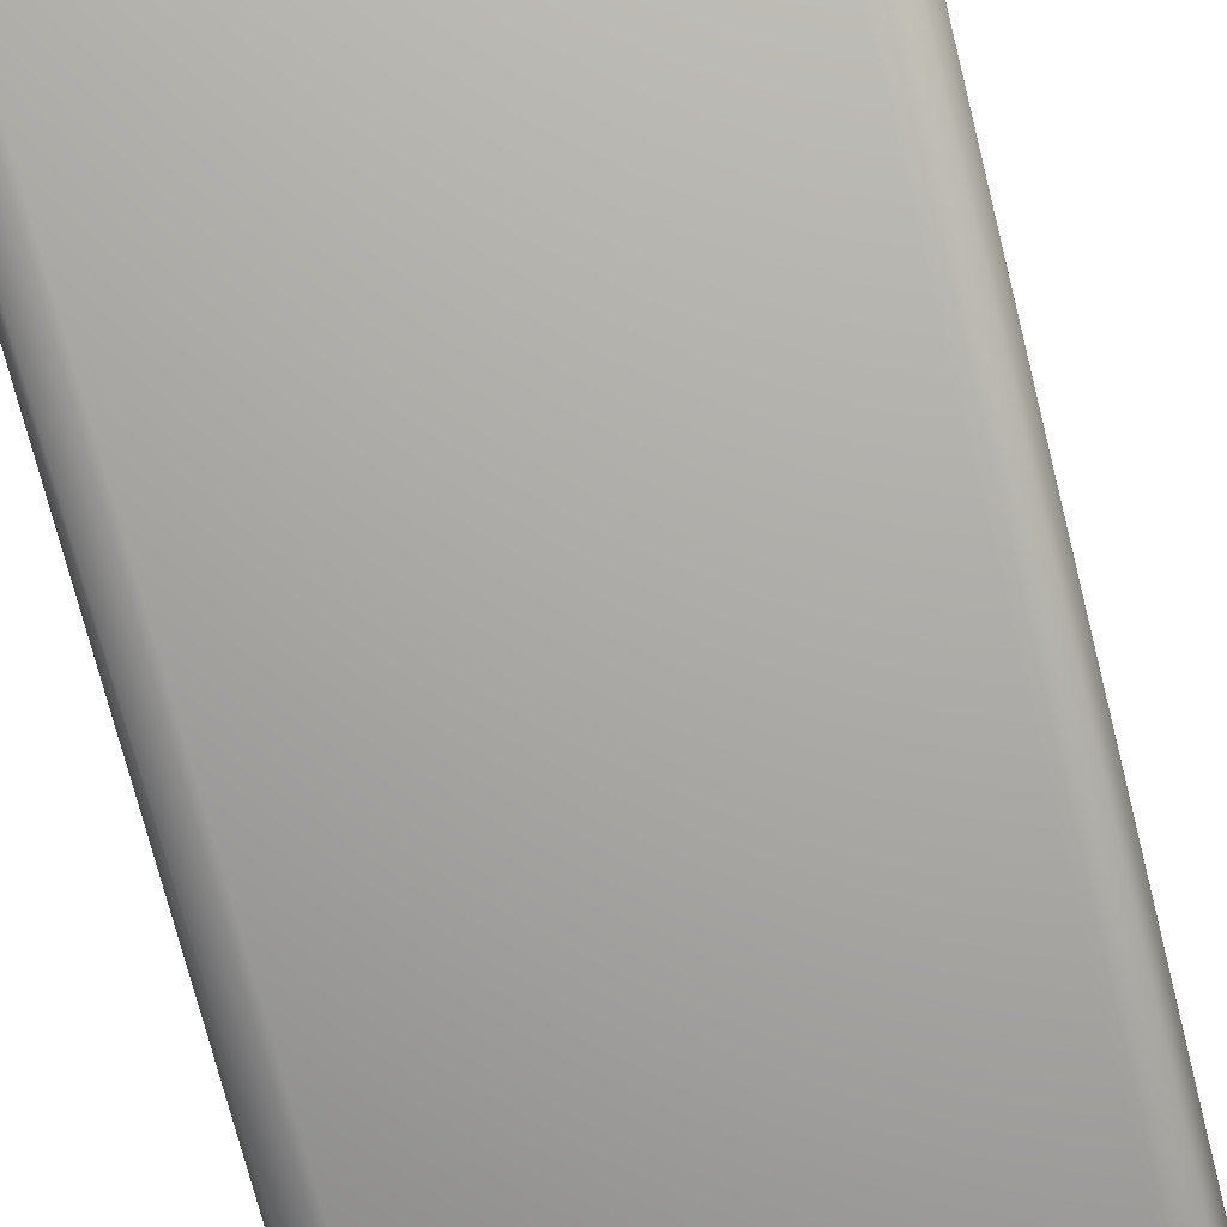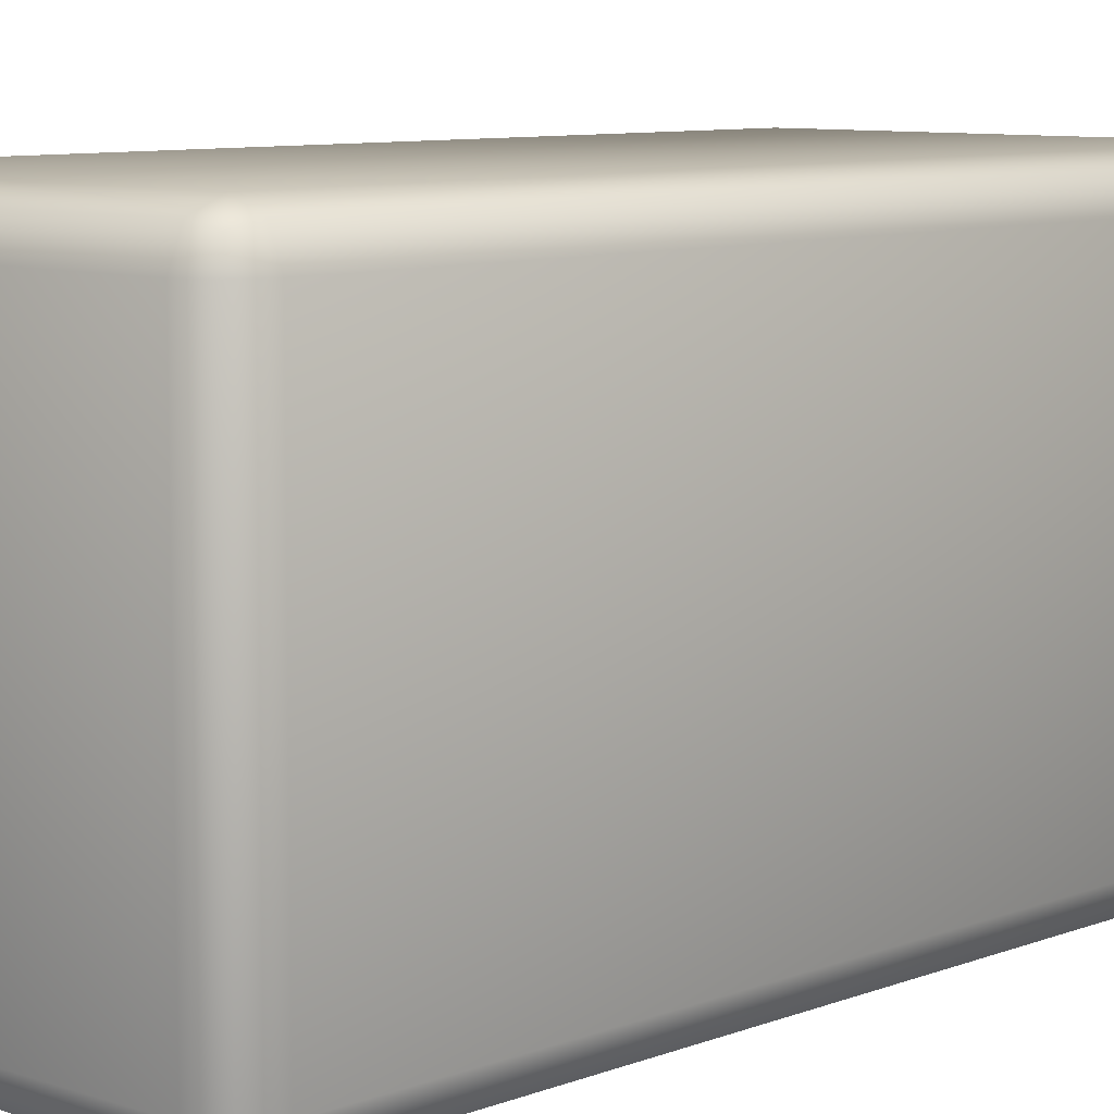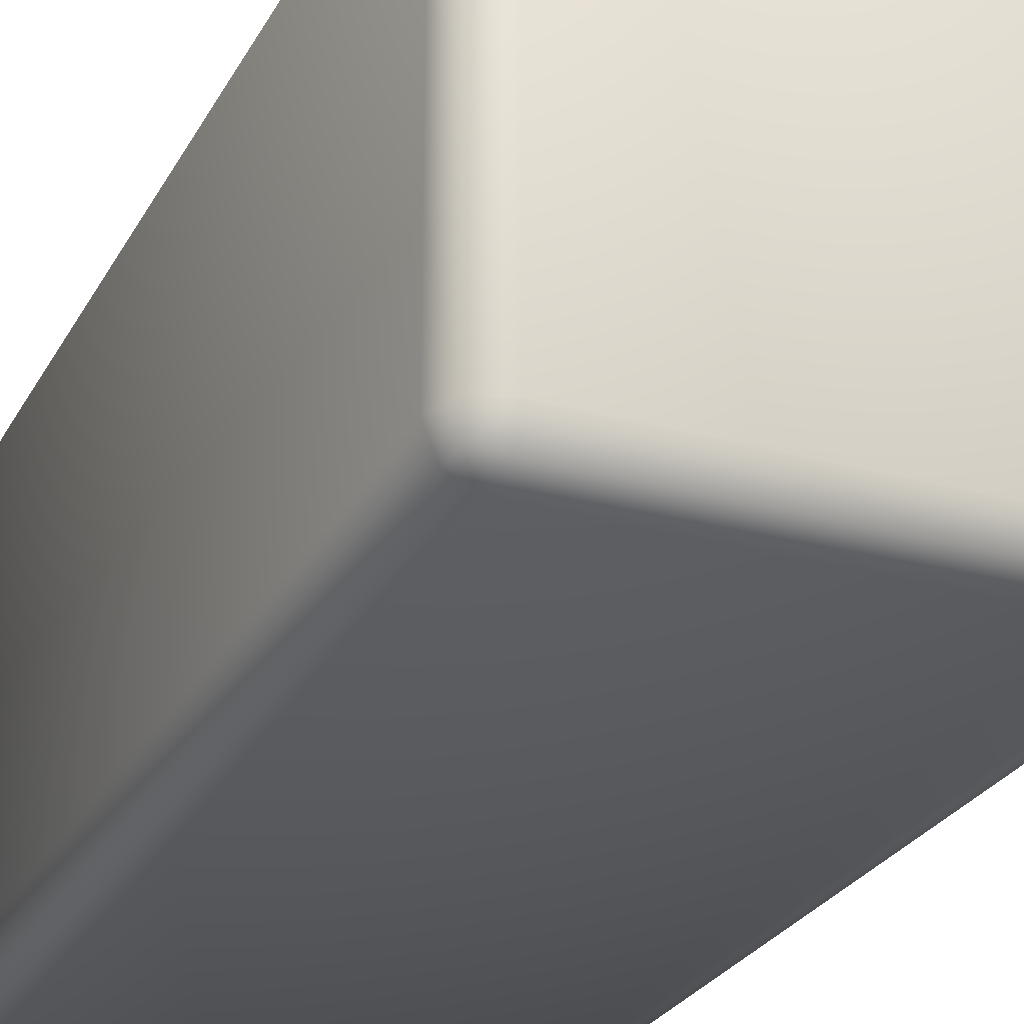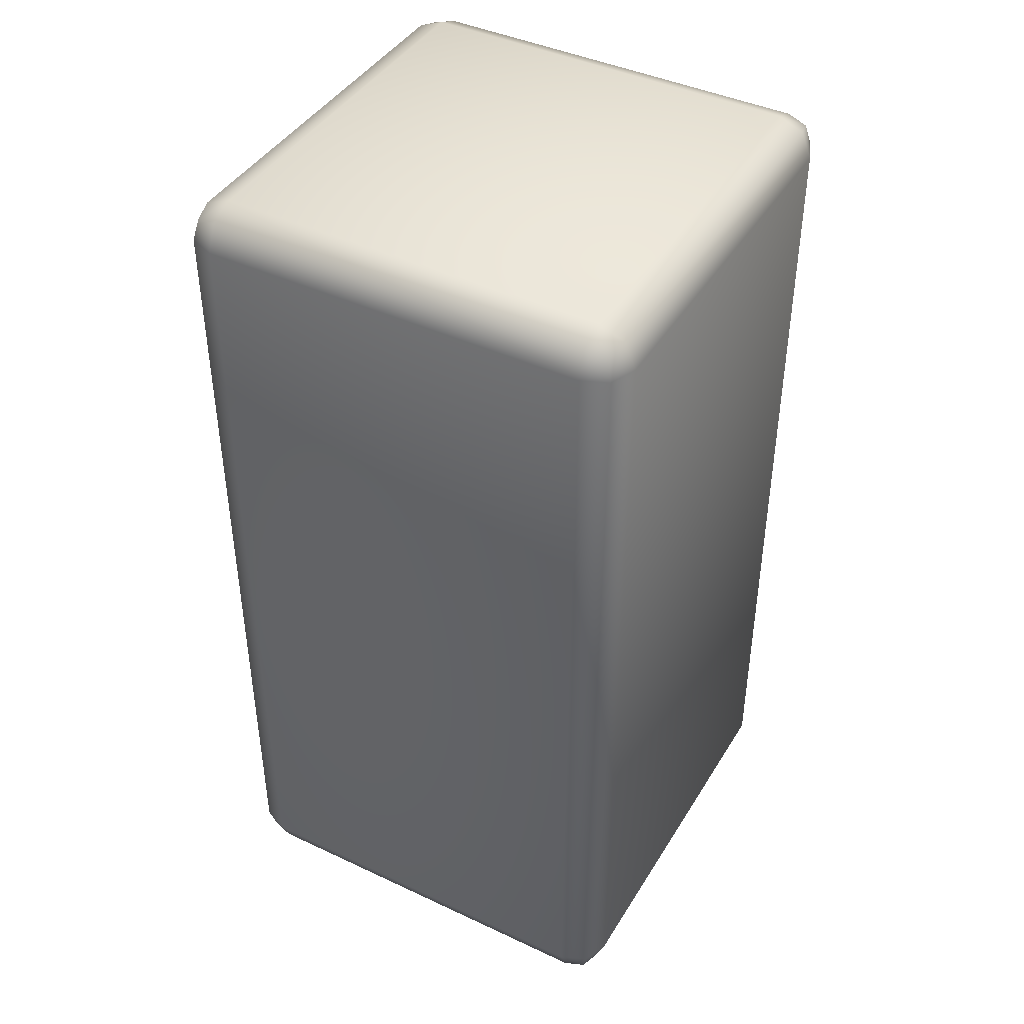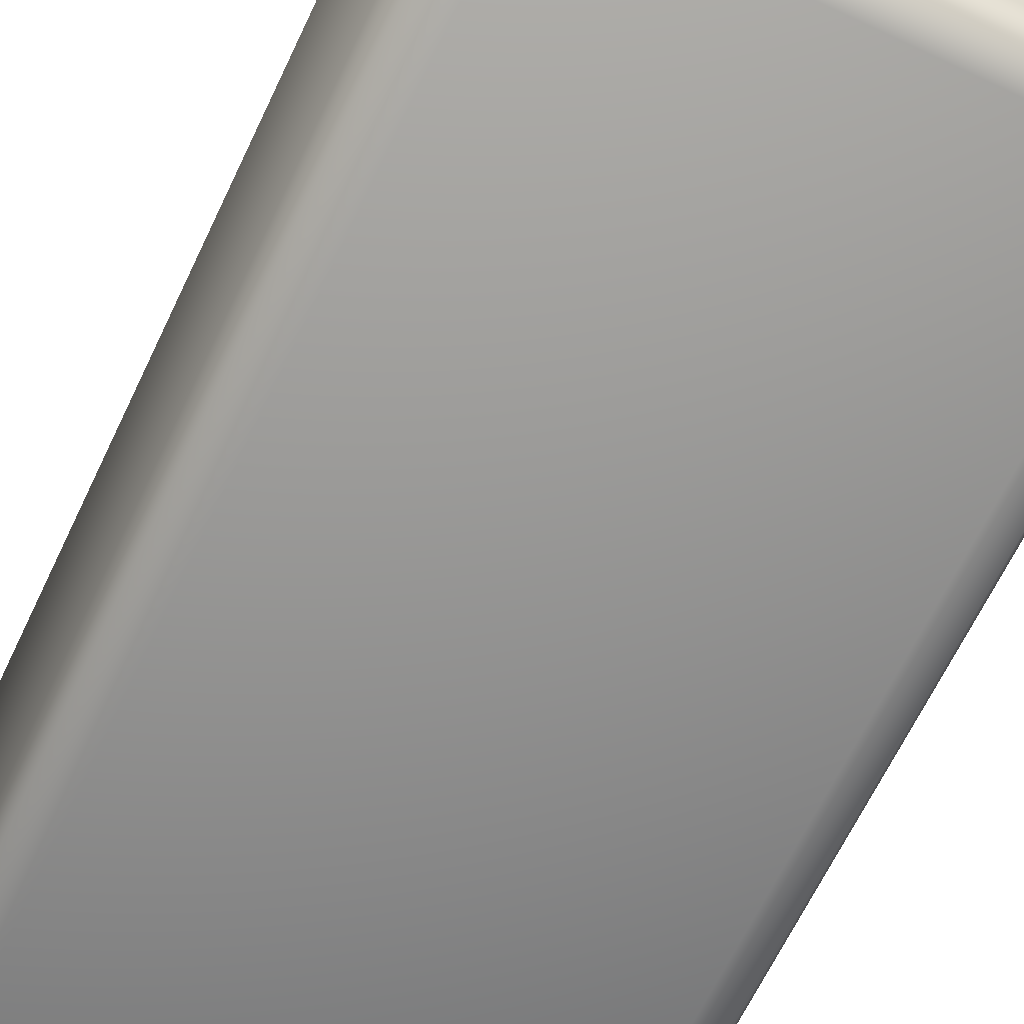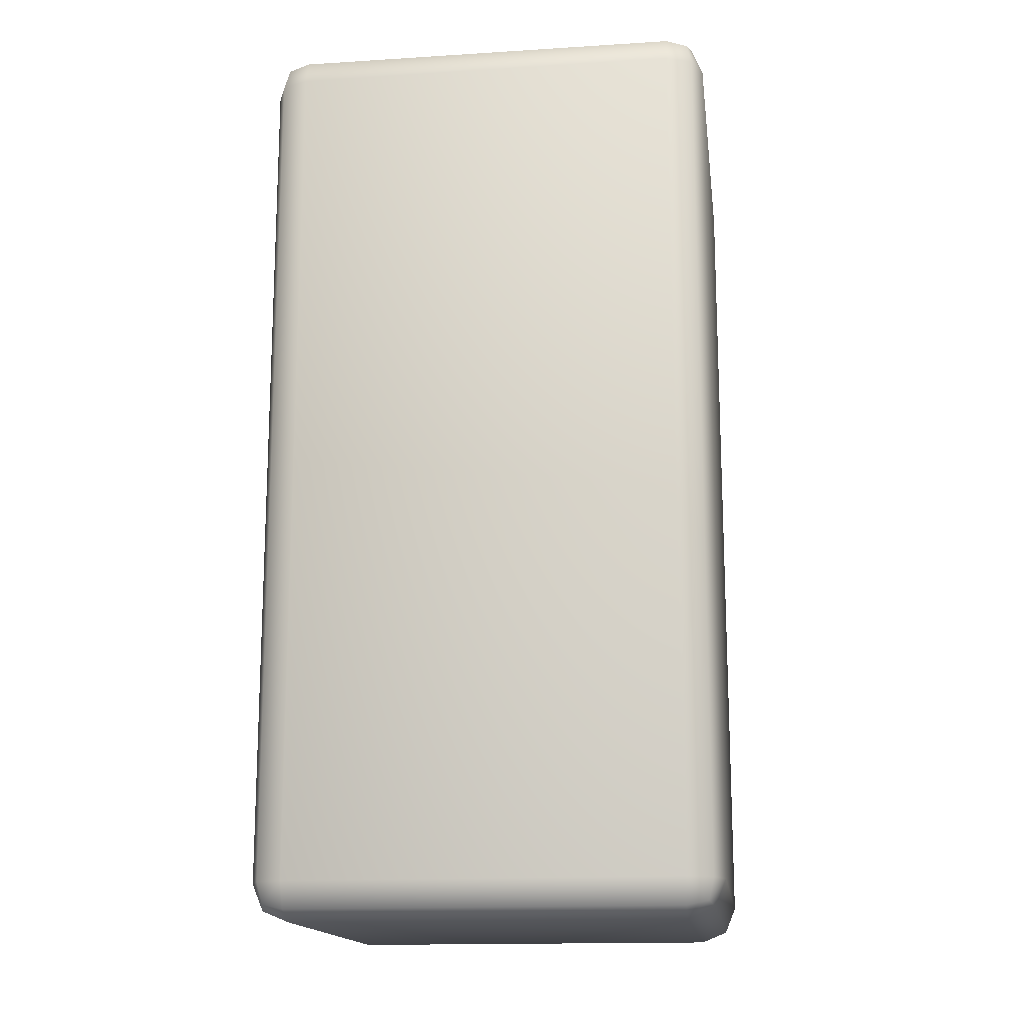
<metadata>
{"format":"obj","ext":"obj","renderer":"f3d","projection":"perspective","resolution":1024,"background":"white","views":[{"elev":-74.2,"azim":-165.8,"up":"+Z"},{"elev":8.3,"azim":-136.9,"up":"+Z"},{"elev":-27.0,"azim":156.7,"up":"+Z"},{"elev":42.5,"azim":-150.8,"up":"+Y"},{"elev":-65.6,"azim":154.6,"up":"+Z"},{"elev":-15.7,"azim":-82.5,"up":"+Y"}]}
</metadata>
<code>
o Cube.004_Cube.006
v -0.42 -1 -0.42
v -0.5 -0.92 -0.42
v -0.42 -0.92 -0.5
v -0.4766 -0.9766 -0.42
v -0.4662 -0.9662 -0.4662
v -0.4766 -0.92 -0.4766
v -0.42 -0.9766 -0.4766
v -0.5 0.92 -0.42
v -0.42 1 -0.42
v -0.42 0.92 -0.5
v -0.4766 0.9766 -0.42
v -0.4662 0.9662 -0.4662
v -0.42 0.9766 -0.4766
v -0.4766 0.92 -0.4766
v 0.42 -1 -0.42
v 0.42 -0.92 -0.5
v 0.5 -0.92 -0.42
v 0.42 -0.9766 -0.4766
v 0.4662 -0.9662 -0.4662
v 0.4766 -0.92 -0.4766
v 0.4766 -0.9766 -0.42
v 0.42 1 -0.42
v 0.5 0.92 -0.42
v 0.42 0.92 -0.5
v 0.4766 0.9766 -0.42
v 0.4662 0.9662 -0.4662
v 0.4766 0.92 -0.4766
v 0.42 0.9766 -0.4766
v -0.42 -1 0.42
v -0.42 -0.92 0.5
v -0.5 -0.92 0.42
v -0.42 -0.9766 0.4766
v -0.4662 -0.9662 0.4662
v -0.4766 -0.92 0.4766
v -0.4766 -0.9766 0.42
v -0.42 1 0.42
v -0.5 0.92 0.42
v -0.42 0.92 0.5
v -0.4766 0.9766 0.42
v -0.4662 0.9662 0.4662
v -0.4766 0.92 0.4766
v -0.42 0.9766 0.4766
v 0.42 -1 0.42
v 0.5 -0.92 0.42
v 0.42 -0.92 0.5
v 0.4766 -0.9766 0.42
v 0.4662 -0.9662 0.4662
v 0.4766 -0.92 0.4766
v 0.42 -0.9766 0.4766
v 0.42 1 0.42
v 0.42 0.92 0.5
v 0.5 0.92 0.42
v 0.42 0.9766 0.4766
v 0.4662 0.9662 0.4662
v 0.4766 0.92 0.4766
v 0.4766 0.9766 0.42
f 31 37 8 2
f 45 51 38 30
f 50 22 9 36
f 3 10 24 16
f 17 23 52 44
f 1 4 5 7
f 2 6 5 4
f 3 7 5 6
f 8 11 12 14
f 9 13 12 11
f 10 14 12 13
f 15 18 19 21
f 16 20 19 18
f 17 21 19 20
f 22 25 26 28
f 23 27 26 25
f 24 28 26 27
f 29 32 33 35
f 30 34 33 32
f 31 35 33 34
f 36 39 40 42
f 37 41 40 39
f 38 42 40 41
f 43 46 47 49
f 44 48 47 46
f 45 49 47 48
f 50 53 54 56
f 51 55 54 53
f 52 56 54 55
f 15 1 7 18
f 18 7 3 16
f 2 8 14 6
f 6 14 10 3
f 9 22 28 13
f 13 28 24 10
f 23 17 20 27
f 27 20 16 24
f 43 15 21 46
f 46 21 17 44
f 22 50 56 25
f 25 56 52 23
f 51 45 48 55
f 55 48 44 52
f 29 43 49 32
f 32 49 45 30
f 50 36 42 53
f 53 42 38 51
f 37 31 34 41
f 41 34 30 38
f 1 29 35 4
f 4 35 31 2
f 36 9 11 39
f 39 11 8 37
f 15 43 29 1

</code>
